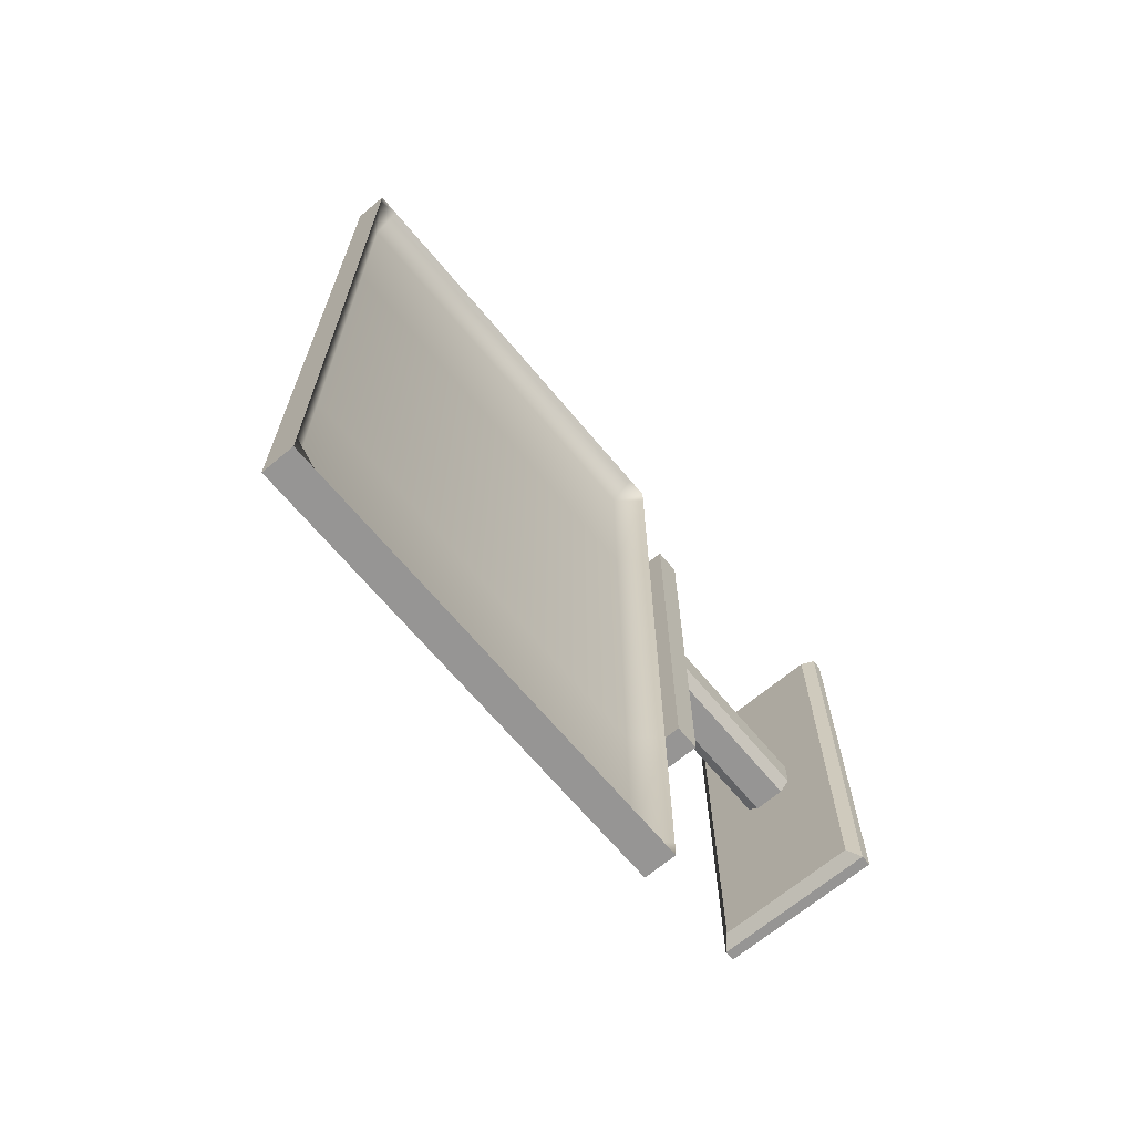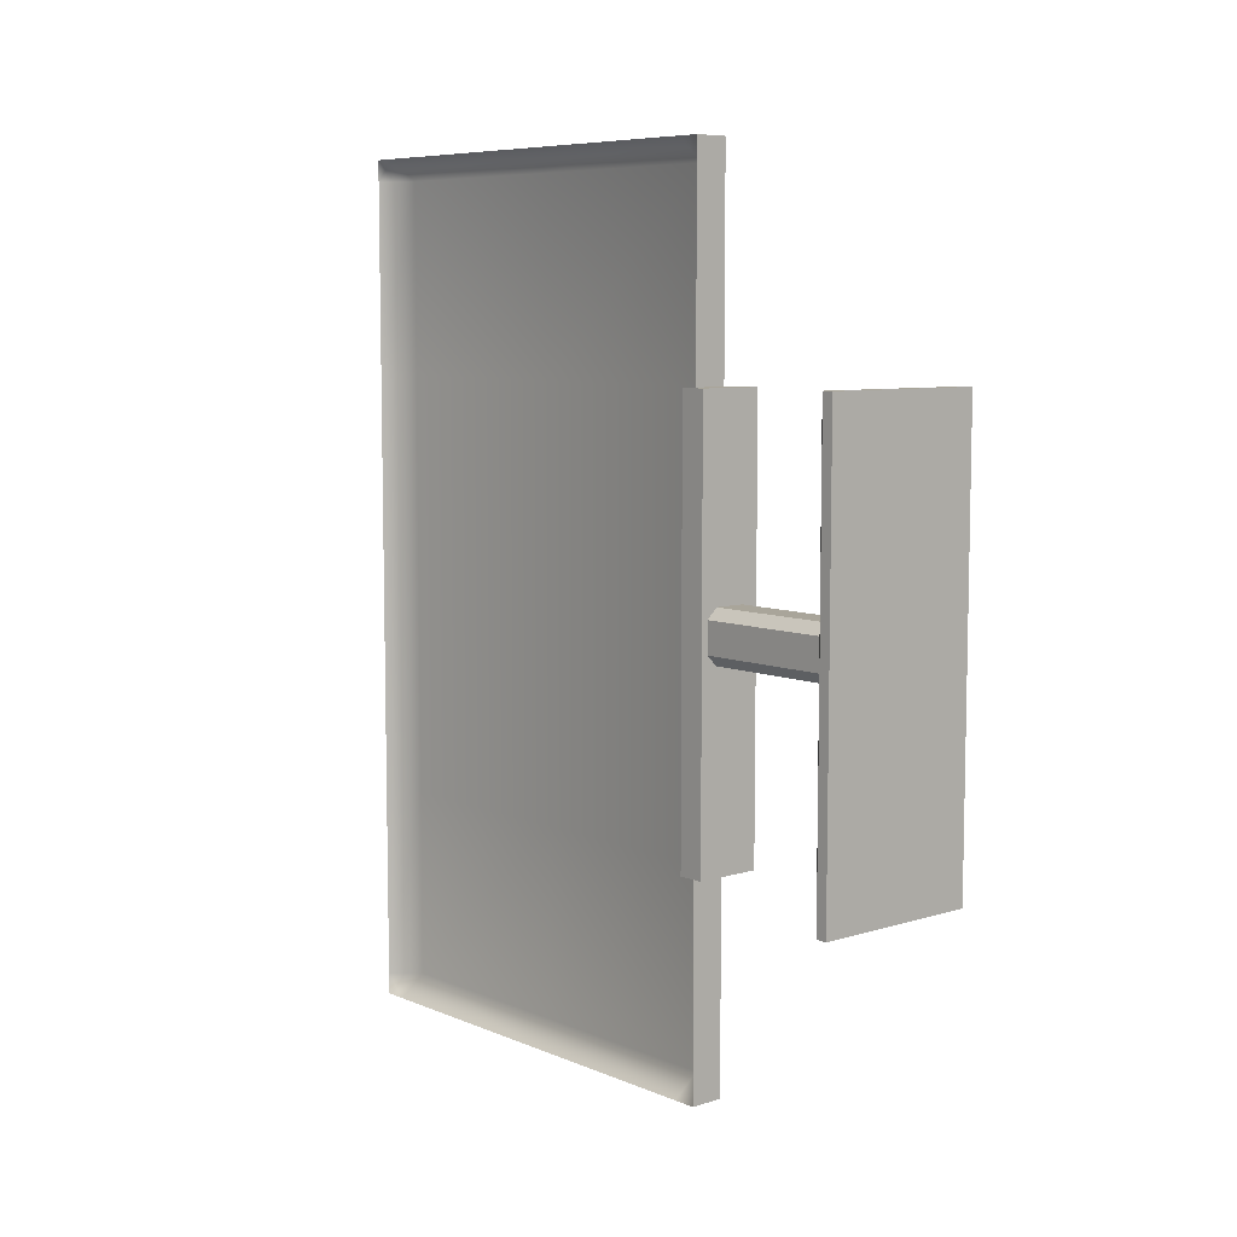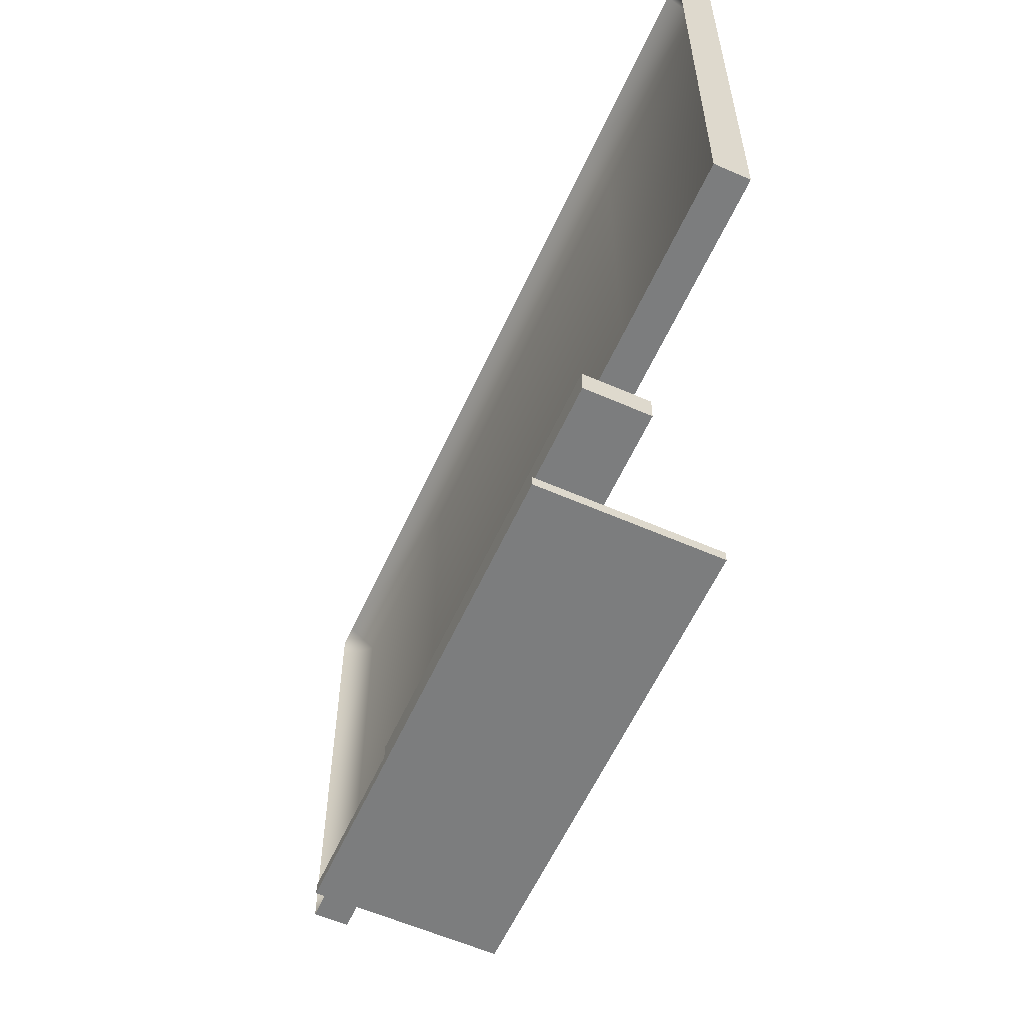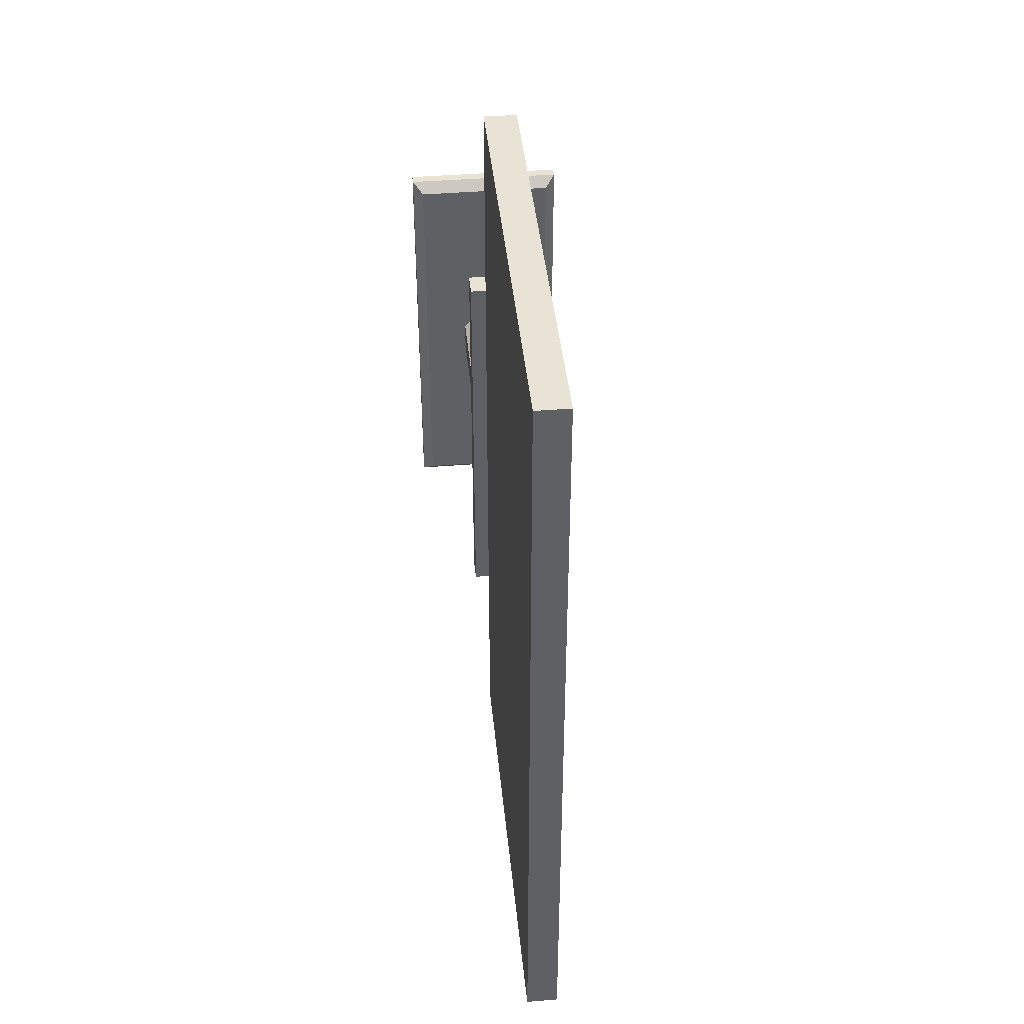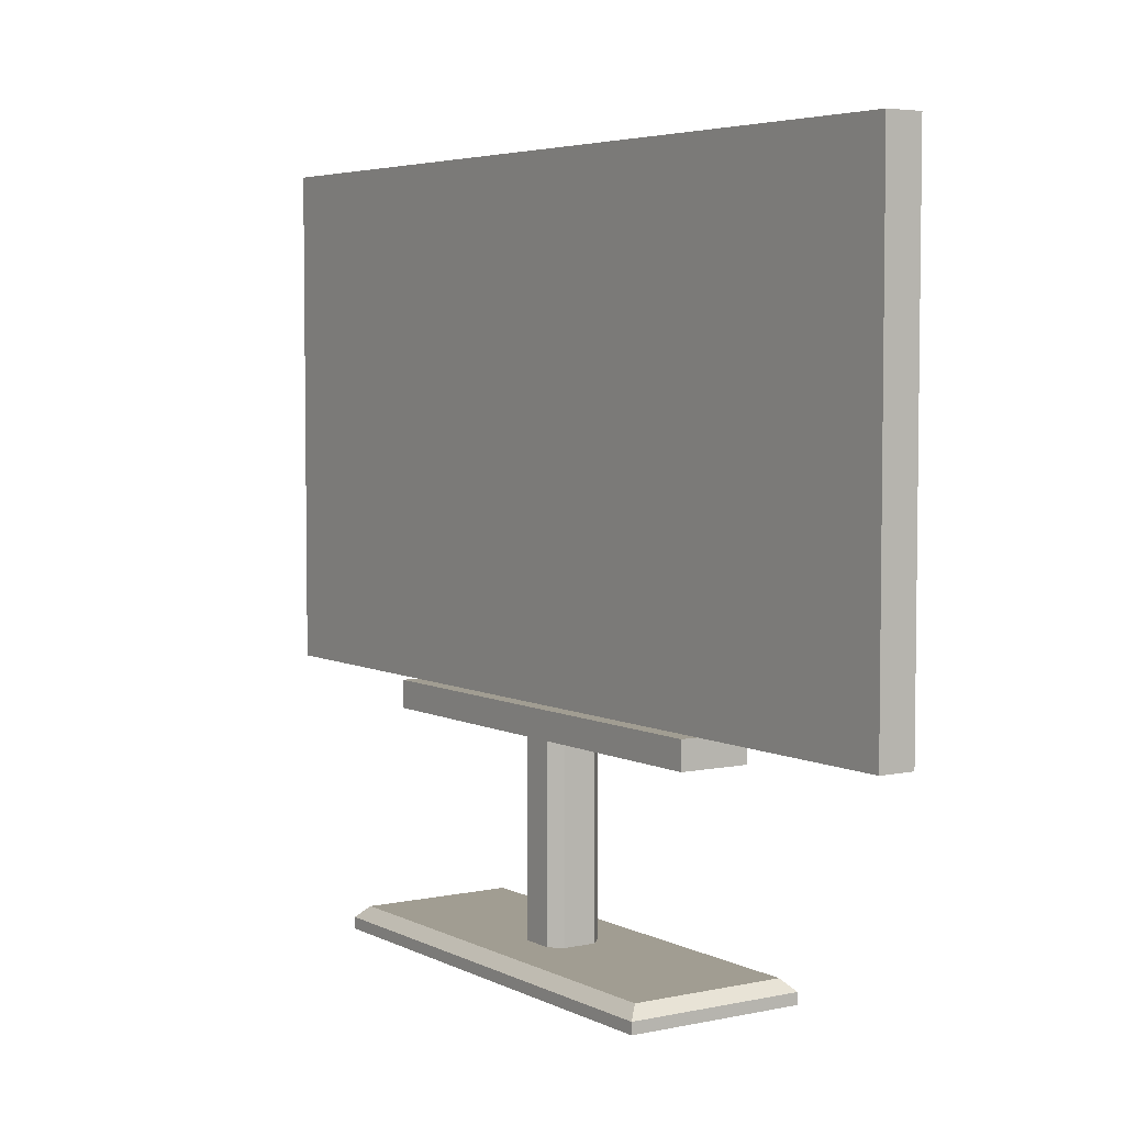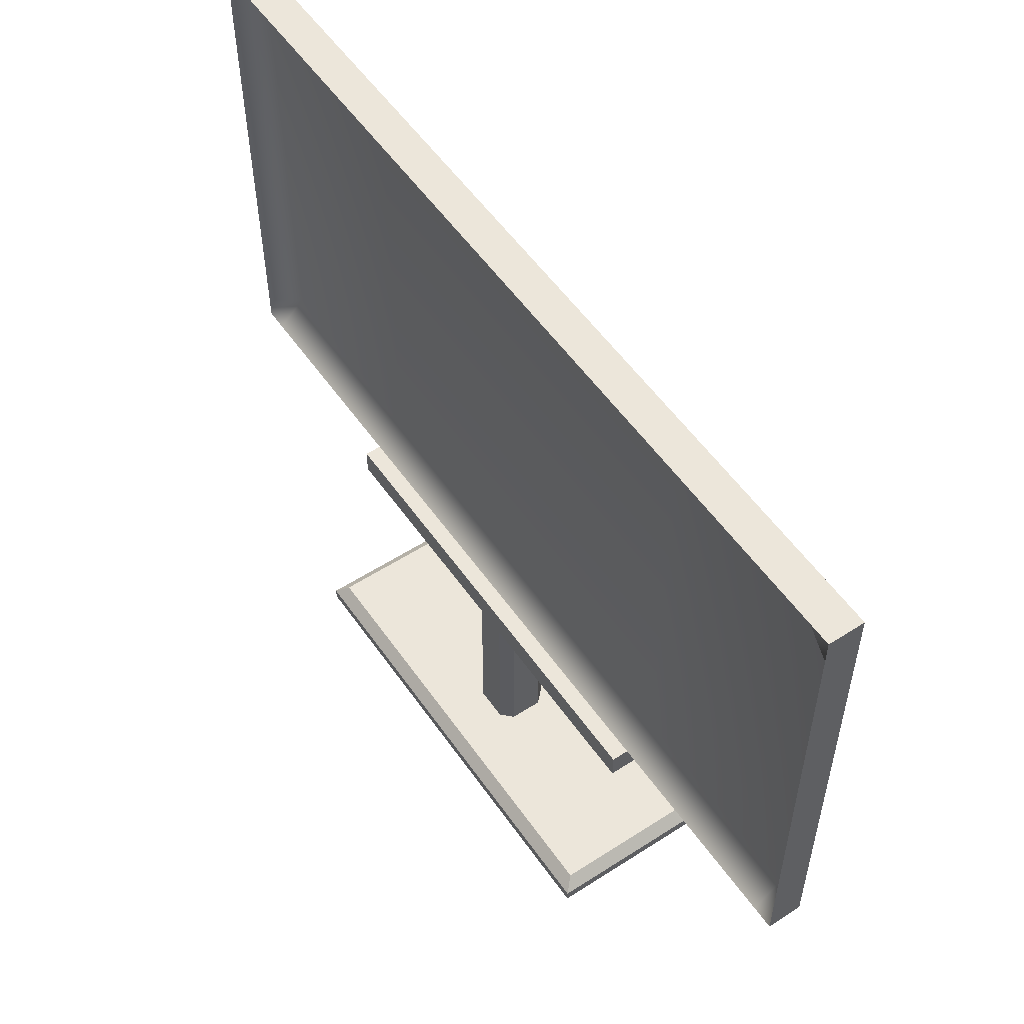
<metadata>
{"format":"obj","ext":"obj","renderer":"f3d","projection":"perspective","resolution":1024,"background":"white","views":[{"elev":-67.6,"azim":-140.1,"up":"+Z"},{"elev":7.5,"azim":-40.9,"up":"+Z"},{"elev":-59.0,"azim":-24.3,"up":"+Y"},{"elev":42.3,"azim":174.4,"up":"+Z"},{"elev":4.8,"azim":146.2,"up":"+Y"},{"elev":54.6,"azim":-34.3,"up":"+Y"}]}
</metadata>
<code>
g default
v -1.583 -0.007016 4.212
v 1.583 -0.007016 4.212
v -1.583 -0.007016 -4.212
v 1.583 -0.007016 -4.212
v -1.583 0.1985 4.212
v -1.377 0.4041 4.007
v 1.377 0.4041 4.007
v 1.583 0.1985 4.212
v -1.377 0.4041 -4.007
v -1.583 0.1985 -4.212
v 1.377 0.4041 -4.007
v 1.583 0.1985 -4.212
v 0.297 0.4041 0.496
v 0.529 0.4041 0.6318
v 0.4949 0.4041 0.2981
v 0.4949 4.069 0.2981
v 0.297 4.069 0.496
v -0.4949 0.4041 0.2981
v -0.529 0.4041 0.6318
v -0.297 0.4041 0.496
v -0.4949 4.069 0.2981
v -0.297 4.069 0.496
v 0.4949 0.4041 -0.2981
v 0.529 0.4041 -0.6318
v 0.297 0.4041 -0.496
v 0.297 4.069 -0.496
v 0.4949 4.069 -0.2981
v -0.297 0.4041 -0.496
v -0.529 0.4041 -0.6318
v -0.4949 0.4041 -0.2981
v -0.4949 4.069 -0.2981
v -0.297 4.069 -0.496
v -0.3225 4.347 8.266
v 0.3225 4.347 8.266
v -0.3225 13.38 8.266
v 0.3225 13.38 8.266
v -0.3225 13.38 -8.266
v 0.3225 13.38 -8.266
v -0.3225 4.347 -8.266
v 0.3225 4.347 -8.266
v -0.3225 8.861 8.266
v -0.3225 8.861 -8.266
v 0.3225 8.861 -8.266
v 0.3225 8.861 8.266
v -0.3225 4.798 8.266
v -0.3225 4.798 -8.266
v 0.3225 4.798 -8.266
v 0.3225 4.798 8.266
v -0.3225 12.92 -8.266
v -0.3225 12.92 8.266
v 0.3225 12.92 8.266
v 0.3225 12.92 -8.266
v -0.3225 13.38 0
v 0.1943 12.92 0.005835
v 0.1943 8.861 0
v 0.1943 4.798 -0.005835
v -0.3225 4.347 0
v 0.3225 4.347 0
v 0.3225 4.798 0
v 0.3225 8.861 0
v 0.3225 12.92 0
v 0.3225 13.38 0
v -0.3225 4.347 -4.133
v 0.1943 4.804 -4.139
v 0.1943 8.867 -4.133
v 0.1943 12.93 -4.127
v -0.3225 13.38 -4.133
v 0.3225 13.38 -4.133
v 0.3225 12.92 -4.133
v 0.3225 8.861 -4.133
v 0.3225 4.798 -4.133
v 0.3225 4.347 -4.133
v -0.3225 13.38 4.133
v 0.1943 12.92 4.139
v 0.1943 8.855 4.133
v 0.1943 4.792 4.127
v -0.3225 4.347 4.133
v 0.3225 4.347 4.133
v 0.3225 4.798 4.133
v 0.3225 8.861 4.133
v 0.3225 12.92 4.133
v 0.3225 13.38 4.133
v -0.3225 13.38 7.853
v 0.1943 12.91 7.859
v 0.1943 8.85 7.853
v 0.1943 4.787 7.847
v -0.3225 4.347 7.853
v 0.3225 4.347 7.853
v 0.3225 4.798 7.853
v 0.3225 8.861 7.853
v 0.3225 12.92 7.853
v 0.3225 13.38 7.853
v -0.3225 4.347 -7.853
v 0.1942 4.809 -7.859
v 0.1943 8.872 -7.853
v 0.1943 12.94 -7.847
v -0.3225 13.38 -7.853
v 0.3225 13.38 -7.853
v 0.3225 12.92 -7.853
v 0.3225 8.861 -7.853
v 0.3225 4.798 -7.853
v 0.3225 4.347 -7.853
v 0.3225 3.848 -4.133
v -0.3225 3.848 -4.133
v 0.3225 3.848 0
v -0.3225 3.848 0
v 0.3225 3.848 4.133
v -0.3225 3.848 4.133
v 0.627 4.347 -4.133
v 0.627 4.347 0
v 0.627 3.848 0
v 0.627 3.848 -4.133
v 0.627 4.347 4.133
v 0.627 3.848 4.133
v -0.627 4.347 -4.133
v -0.627 4.347 0
v -0.627 3.848 -4.133
v -0.627 3.848 0
v -0.627 4.347 4.133
v -0.627 3.848 4.133
g Monitor
f 3 4 2 1
f 5 6 9 10
f 6 5 8 7
f 7 8 12 11
f 10 9 11 12
f 1 2 8 5
f 10 12 4 3
f 2 4 12 8
f 3 1 5 10
f 6 7 14 13 20 19
f 7 11 24 23 15 14
f 11 9 29 28 25 24
f 9 6 19 18 30 29
f 22 20 13 17
f 16 15 23 27
f 26 25 28 32
f 31 30 18 21
f 21 22 17 16 27 26 32 31
f 13 15 16 17
f 18 20 22 21
f 23 25 26 27
f 28 30 31 32
f 13 14 15
f 18 19 20
f 23 24 25
f 28 29 30
f 33 34 48 45
f 35 36 92 83
f 46 47 40 39
f 87 88 34 33
f 34 88 89 48
f 86 87 33 45
f 83 84 50 35
f 37 38 52 49
f 51 91 92 36
f 50 51 36 35
f 85 86 45 41
f 42 43 47 46
f 48 89 90 44
f 45 48 44 41
f 84 85 41 50
f 41 44 51 50
f 44 90 91 51
f 49 52 43 42
f 49 96 97 37
f 42 95 96 49
f 46 94 95 42
f 39 93 94 46
f 39 40 102 93
f 101 102 40 47
f 100 101 47 43
f 99 100 43 52
f 98 99 52 38
f 97 98 38 37
f 64 63 57 56
f 65 64 56 55
f 66 65 55 54
f 67 66 54 53
f 53 62 68 67
f 62 61 69 68
f 61 60 70 69
f 60 59 71 70
f 59 58 72 71
f 104 103 105 106
f 53 54 74 73
f 54 55 75 74
f 55 56 76 75
f 56 57 77 76
f 106 105 107 108
f 79 78 58 59
f 80 79 59 60
f 81 80 60 61
f 82 81 61 62
f 73 82 62 53
f 73 74 84 83
f 74 75 85 84
f 75 76 86 85
f 76 77 87 86
f 77 78 88 87
f 89 88 78 79
f 90 89 79 80
f 91 90 80 81
f 92 91 81 82
f 83 92 82 73
f 94 93 63 64
f 95 94 64 65
f 96 95 65 66
f 97 96 66 67
f 67 68 98 97
f 68 69 99 98
f 69 70 100 99
f 70 71 101 100
f 71 72 102 101
f 93 102 72 63
f 63 72 103 104
f 109 110 111 112
f 116 115 117 118
f 110 113 114 111
f 78 77 108 107
f 119 116 118 120
f 72 58 110 109
f 105 103 112 111
f 103 72 109 112
f 58 78 113 110
f 78 107 114 113
f 107 105 111 114
f 57 63 115 116
f 63 104 117 115
f 104 106 118 117
f 77 57 116 119
f 106 108 120 118
f 108 77 119 120

</code>
